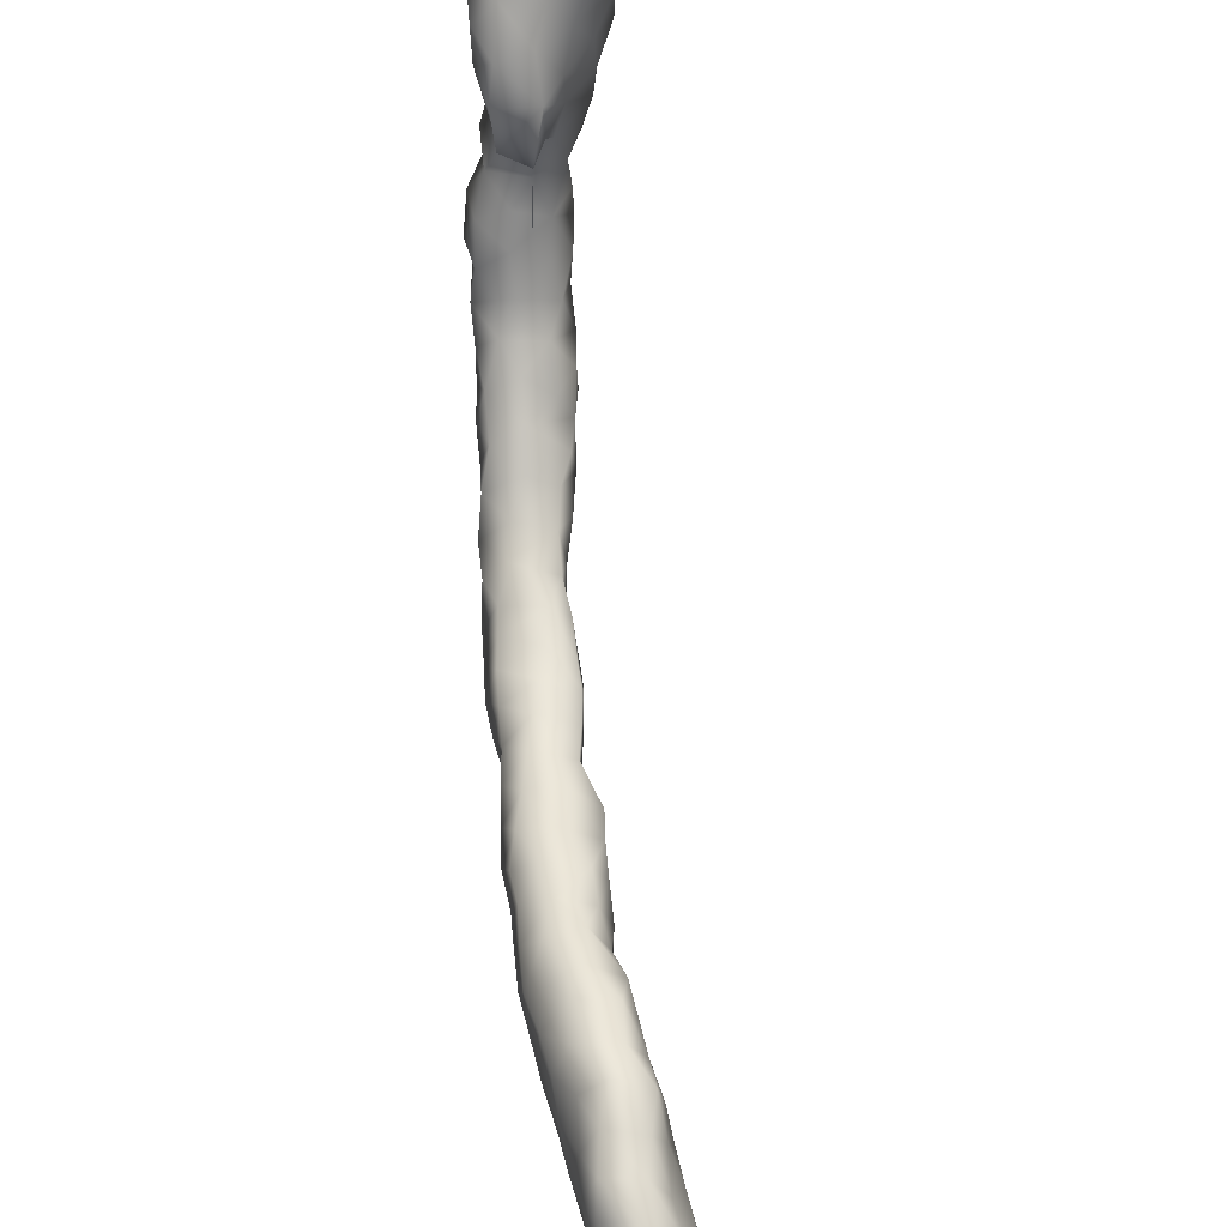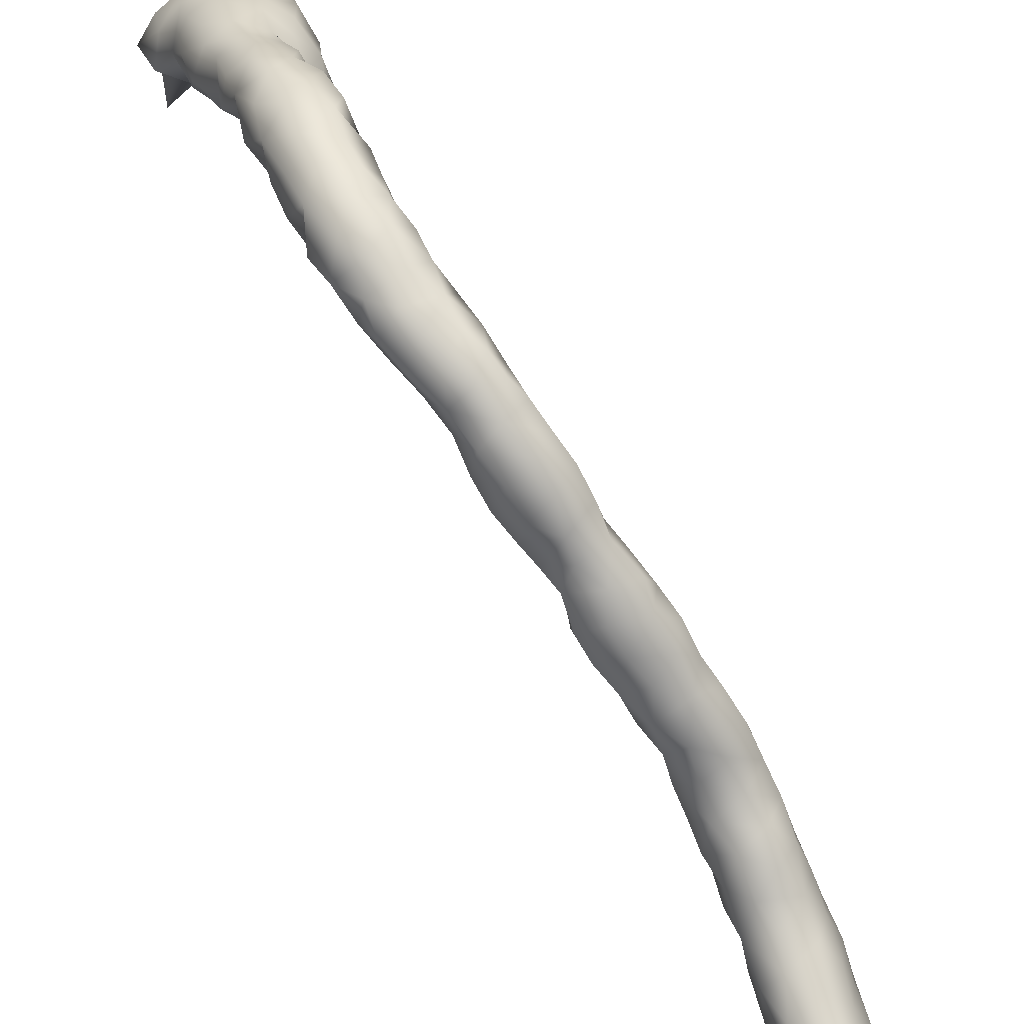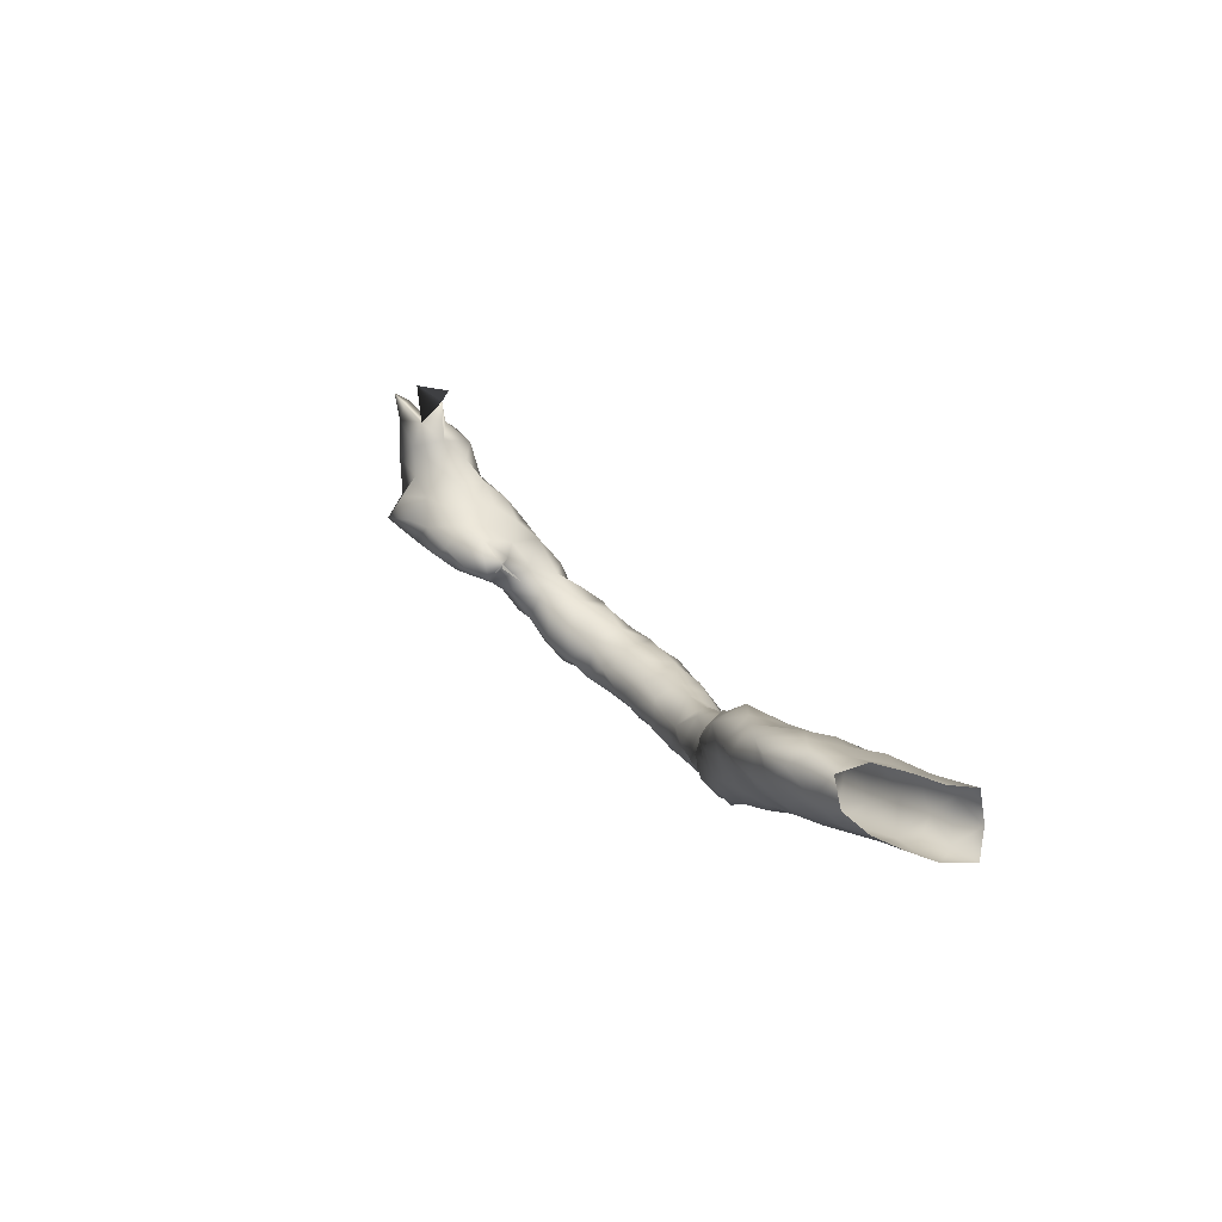
<metadata>
{"format":"obj","ext":"obj","renderer":"f3d","projection":"perspective","resolution":1024,"background":"white","views":[{"elev":59.8,"azim":6.5,"up":"+Z"},{"elev":-74.6,"azim":-135.0,"up":"+Z"},{"elev":-75.7,"azim":54.0,"up":"+Y"}]}
</metadata>
<code>
v 11.49 -26.69 5.074
v 11.57 -27.02 4.682
v 11.1 -27.13 5.038
v 12 -26.79 5.029
v 11.21 -26.67 5.455
v 11.81 -26.44 5.479
v 12 -27.25 4.485
v 11.59 -27.41 4.249
v 11.22 -27.46 4.664
v 11.16 -27.77 5.092
v 11.21 -27.61 5.54
v 11.01 -27.15 5.527
v 12.26 -27.2 4.899
v 12.28 -27.13 5.436
v 12.24 -26.69 5.541
v 11.42 -26.3 5.75
v 11.01 -26.77 5.946
v 11.98 -26.21 6.016
v 12.02 -27.6 4.007
v 12.37 -27.62 4.541
v 11.58 -27.89 3.861
v 11.26 -27.77 4.259
v 11.24 -28.09 4.666
v 11.55 -28.21 5.056
v 11.72 -27.85 5.37
v 11.61 -27.56 5.855
v 11.17 -27.26 6.013
v 12.22 -27.63 5.136
v 12.02 -27.49 5.615
v 12.05 -27.14 6.031
v 12.23 -26.69 6.041
v 11.18 -26.4 6.203
v 11.54 -26.04 6.185
v 11.25 -26.92 6.487
v 12.18 -26.69 6.541
v 12.29 -26.22 6.541
v 11.97 -25.98 6.541
v 11.97 -28.13 3.604
v 12.44 -28.07 4.02
v 12.43 -28.09 4.458
v 12.11 -28.08 4.923
v 11.43 -28.42 3.659
v 11.27 -28.25 4.155
v 11.43 -28.63 4.576
v 11.84 -28.52 4.793
v 11.6 -27.29 6.277
v 11.82 -27.05 6.612
v 11.14 -26.41 6.665
v 11.43 -25.97 6.654
v 11.5 -26.95 7.041
v 11.35 -26.69 7.041
v 12.04 -26.8 7.041
v 12.42 -26.22 7.135
v 11.96 -25.75 7.04
v 11.87 -28.49 3.39
v 12.41 -28.44 3.627
v 12.47 -28.56 4.126
v 12.25 -28.56 4.541
v 11.63 -28.9 3.408
v 11.4 -29.1 3.785
v 11.32 -28.73 4.079
v 11.54 -29.16 4.301
v 11.97 -28.98 4.509
v 11.25 -26.24 7.136
v 11.5 -25.79 7.096
v 11.44 -27.16 7.432
v 11.34 -26.69 7.541
v 12 -27.16 7.477
v 12.17 -26.69 7.541
v 12.46 -26.26 7.652
v 12.45 -25.73 7.513
v 12.04 -25.54 7.511
v 12.21 -28.8 3.326
v 12.52 -29 3.656
v 12.48 -29.03 4.107
v 11.97 -29.13 3.079
v 11.52 -29.42 3.378
v 11.49 -29.6 3.921
v 11.97 -29.5 4.213
v 11.32 -26.03 7.548
v 11.57 -25.59 7.647
v 11.5 -27.46 7.541
v 11.4 -27.26 8.041
v 11.15 -26.69 8.041
v 11.2 -26.26 7.91
v 11.93 -27.62 7.531
v 11.99 -27.2 8.083
v 12.16 -26.7 8.036
v 12.43 -26.25 8.143
v 12.61 -25.81 8.025
v 12.42 -25.4 8.082
v 11.94 -25.34 7.964
v 12.43 -29.26 3.208
v 12.55 -29.57 3.552
v 12.4 -29.45 3.995
v 11.98 -29.52 3.016
v 11.63 -29.82 3.091
v 11.49 -30 3.516
v 11.89 -29.96 3.965
v 11.27 -25.74 8.052
v 11.55 -25.35 8.253
v 11.43 -26.99 8.466
v 11.12 -26.58 8.596
v 11.09 -26.12 8.383
v 11.97 -28.09 7.04
v 11.97 -28.09 7.541
v 11.86 -26.8 8.505
v 12.23 -26.39 8.508
v 12.62 -25.85 8.52
v 12.57 -25.32 8.62
v 12.07 -25.12 8.466
v 12.44 -29.75 3.057
v 12.55 -30.08 3.361
v 12.44 -29.97 3.881
v 12.04 -29.95 2.884
v 11.97 -30.33 2.78
v 11.59 -30.18 3.05
v 11.61 -30.49 3.489
v 11.97 -30.44 3.824
v 11.24 -25.63 8.609
v 11.56 -25.19 8.758
v 11.45 -26.55 8.951
v 11.01 -26.03 8.898
v 11.94 -26.42 8.896
v 12.39 -26.13 8.923
v 12.76 -25.74 9.044
v 12.98 -25.31 9.143
v 12.08 -24.95 8.966
v 12.56 -24.99 9.085
v 12.39 -30.32 2.905
v 12.6 -30.61 3.187
v 12.53 -30.44 3.653
v 12.01 -30.84 2.743
v 11.64 -30.56 2.996
v 11.65 -30.91 3.041
v 11.85 -30.91 3.636
v 12.44 -30.91 3.736
v 11.19 -25.5 9.137
v 11.64 -25.08 9.235
v 11.82 -26.12 9.239
v 11.27 -26.11 9.262
v 10.99 -25.73 9.585
v 12.36 -25.97 9.396
v 12.81 -25.79 9.586
v 13.04 -25.39 9.746
v 12.97 -24.91 9.542
v 12.01 -24.83 9.541
v 12.5 -24.78 9.574
v 12.46 -30.88 2.771
v 12.79 -31.1 3.109
v 12.71 -30.91 3.541
v 11.73 -31.37 3.041
v 12.05 -31.36 2.696
v 11.89 -31.27 3.543
v 12.44 -31.37 3.666
v 12.84 -31.48 3.541
v 11.42 -25.24 9.605
v 11.5 -25.8 9.605
v 11.97 -25.83 9.626
v 12.36 -25.63 9.961
v 12.84 -25.77 10.11
v 13.37 -25.76 10.02
v 12.85 -25.1 10.09
v 11.97 -25.28 10.04
v 12.2 -24.81 10.04
v 12.46 -24.78 10.07
v 12.52 -31.4 2.754
v 12.91 -31.55 3.065
v 11.81 -31.84 3.041
v 11.94 -31.69 3.543
v 12.17 -31.86 2.722
v 12.44 -31.84 3.701
v 12.93 -31.84 3.571
v 12.55 -25.28 10.44
v 13.35 -25.76 10.56
v 12.9 -25.58 10.54
v 13.61 -25.75 10.04
v 12.95 -25.24 10.54
v 12.66 -31.9 2.8
v 12.97 -32.02 3.119
v 11.96 -32.3 3.027
v 12.02 -32.13 3.495
v 12.46 -32.3 2.705
v 12.44 -32.31 3.744
v 12.98 -32.31 3.609
v 12.9 -25.28 10.81
v 13 -32.43 3.124
v 12.16 -32.78 2.961
v 12.11 -32.6 3.428
v 12.63 -32.63 2.821
v 12.44 -32.78 3.77
v 13.01 -32.78 3.637
v 13.01 -32.78 2.947
v 12.58 -33.11 2.823
v 12.2 -33.33 3.002
v 12.16 -33.1 3.444
v 12.44 -33.33 3.836
v 12.9 -33.25 3.862
v 13.26 -33.25 3.041
v 13.35 -33.31 3.541
v 12.89 -33.43 2.823
v 12.46 -33.76 2.922
v 12.23 -33.61 3.428
v 12.43 -33.83 3.873
v 12.9 -33.81 3.999
v 13.41 -33.72 3.604
v 13 -33.89 2.882
v 13.39 -33.7 3.102
v 12.58 -34.27 2.976
v 12.3 -34.08 3.361
v 12.43 -34.31 3.811
v 12.82 -34.3 4.137
v 13.33 -34.25 4.013
v 13.45 -34.2 3.188
v 13.51 -34.22 3.636
v 13.05 -34.36 2.972
v 12.83 -34.8 3.03
v 12.47 -34.59 3.379
v 12.58 -34.76 3.926
v 12.98 -34.78 4.257
v 13.46 -34.71 4.014
v 13.39 -34.72 3.029
v 13.62 -34.69 3.505
v 13.3 -35.23 3.061
v 12.85 -35.27 3.158
v 12.57 -35.06 3.488
v 12.66 -35.25 3.956
v 12.92 -35.33 4.342
v 13.37 -35.12 4.368
v 13.64 -35.16 3.899
v 13.65 -35.17 3.388
v 13.57 -35.69 3.249
v 13.06 -35.72 3.219
v 12.68 -35.59 3.513
v 12.77 -35.78 3.939
v 13.03 -35.83 4.287
v 13.37 -35.63 4.534
v 13.86 -35.55 4.121
v 13.89 -35.6 3.623
v 13.28 -36.18 3.228
v 13.82 -36.15 3.211
v 12.88 -36.14 3.581
v 13.01 -36.3 4.111
v 13.32 -36.06 4.597
v 13.86 -36.02 4.578
v 14.03 -36.01 4.115
v 14.08 -36.05 3.647
v 13.35 -36.64 3.178
v 13.07 -36.64 3.623
v 13.84 -36.62 3.08
v 14.25 -36.47 3.54
v 13.2 -36.75 4.106
v 13.37 -36.56 4.553
v 13.95 -36.53 4.657
v 14.19 -36.47 4.175
v 13.3 -37.12 3.437
v 13.58 -37.08 3.027
v 13.33 -37.19 3.927
v 14.06 -37.16 2.933
v 14.3 -36.89 3.256
v 14.4 -36.84 3.961
v 13.5 -37.07 4.424
v 13.84 -37 4.814
v 14.32 -36.96 4.573
v 13.64 -37.57 3.121
v 13.47 -37.61 3.624
v 13.59 -37.6 4.181
v 14.13 -37.63 2.881
v 14.56 -37.45 3.082
v 14.54 -37.16 3.564
v 14.49 -37.35 4.105
v 13.78 -37.47 4.623
v 14.32 -37.47 4.563
v 13.89 -38.05 2.884
v 13.69 -38.06 3.374
v 13.66 -38.02 3.91
v 13.82 -37.99 4.572
v 14.39 -37.97 2.637
v 14.79 -37.98 2.837
v 14.7 -37.64 3.688
v 14.84 -37.86 3.269
v 14.58 -37.94 4.141
v 14.33 -37.94 4.579
v 14.18 -38.42 2.567
v 13.9 -38.5 3.078
v 13.82 -38.51 3.649
v 13.84 -38.32 4.236
v 14.31 -38.38 4.536
v 14.78 -38.39 2.474
v 15.08 -38.37 3.034
v 14.91 -38.18 3.616
v 14.78 -38.4 4.049
v 14.39 -38.81 2.291
v 14.14 -38.91 2.771
v 14.05 -38.92 3.29
v 14.08 -39.01 3.739
v 14.01 -38.72 4.114
v 14.31 -38.88 4.439
v 14.8 -38.88 4.099
v 14.91 -38.84 2.146
v 15.24 -38.7 2.583
v 15.24 -38.85 3.118
v 14.98 -38.7 3.574
v 14.35 -39.37 2.623
v 14.5 -39.31 2.147
v 14.23 -39.37 3.142
v 14.31 -39.44 3.695
v 14.4 -39.16 4.156
v 15.02 -39.24 3.566
v 14.75 -39.35 4.048
v 14.84 -39.22 1.779
v 15.35 -39.04 2.102
v 15.44 -39.22 2.591
v 15.27 -39.31 3.069
v 14.55 -39.85 2.437
v 14.45 -39.86 2.928
v 14.67 -39.77 1.938
v 14.48 -39.77 3.392
v 14.81 -39.75 3.753
v 15.21 -39.81 3.506
v 14.94 -39.69 1.517
v 15.3 -39.32 1.641
v 15.7 -39.43 2.041
v 15.52 -39.72 2.519
v 15.41 -39.82 2.974
f 2 3 1
f 4 2 1
f 5 1 3
f 4 1 6
f 6 1 5
f 2 7 8
f 4 7 2
f 9 2 8
f 9 3 2
f 10 3 9
f 11 3 10
f 12 3 11
f 5 3 12
f 13 7 4
f 13 4 14
f 4 15 14
f 15 4 6
f 5 16 6
f 5 12 17
f 17 16 5
f 16 18 6
f 6 18 15
f 8 7 19
f 19 7 20
f 7 13 20
f 21 8 19
f 21 22 8
f 9 8 22
f 23 10 9
f 23 9 22
f 23 24 10
f 24 25 10
f 10 25 11
f 11 25 26
f 12 11 27
f 11 26 27
f 27 17 12
f 20 13 28
f 14 28 13
f 29 28 14
f 30 29 14
f 30 14 15
f 31 30 15
f 15 18 31
f 17 32 16
f 32 33 16
f 18 16 33
f 17 27 34
f 17 34 32
f 35 31 18
f 35 18 36
f 33 37 18
f 18 37 36
f 21 19 38
f 19 39 38
f 40 19 20
f 40 39 19
f 41 40 20
f 41 20 28
f 21 42 43
f 21 38 42
f 22 21 43
f 43 23 22
f 43 44 23
f 44 24 23
f 24 45 41
f 44 45 24
f 41 25 24
f 28 25 41
f 29 25 28
f 29 26 25
f 26 29 30
f 26 46 27
f 30 46 26
f 34 27 46
f 47 46 30
f 35 47 30
f 35 30 31
f 32 34 48
f 49 32 48
f 49 33 32
f 33 49 37
f 46 47 34
f 34 50 51
f 50 34 47
f 34 51 48
f 52 47 35
f 53 35 36
f 52 35 53
f 36 54 53
f 37 54 36
f 49 54 37
f 55 42 38
f 56 55 38
f 38 39 56
f 56 39 57
f 40 57 39
f 57 40 58
f 41 58 40
f 41 45 58
f 59 42 55
f 42 60 61
f 59 60 42
f 43 42 61
f 61 44 43
f 62 44 61
f 45 44 63
f 63 44 62
f 58 45 63
f 50 47 52
f 48 51 64
f 64 49 48
f 65 49 64
f 65 54 49
f 50 66 51
f 50 52 66
f 51 66 67
f 51 67 64
f 66 52 68
f 68 52 69
f 53 69 52
f 53 70 69
f 71 53 54
f 53 71 70
f 72 54 65
f 71 54 72
f 59 55 73
f 73 55 56
f 73 56 74
f 57 74 56
f 75 74 57
f 57 63 75
f 58 63 57
f 76 77 59
f 76 59 73
f 77 60 59
f 77 78 60
f 78 62 60
f 60 62 61
f 62 78 79
f 62 79 63
f 79 75 63
f 64 67 80
f 65 64 80
f 81 65 80
f 72 65 81
f 68 82 66
f 82 83 66
f 66 83 84
f 66 84 67
f 67 84 85
f 67 85 80
f 86 82 68
f 87 86 68
f 87 68 69
f 87 69 88
f 69 70 88
f 70 89 88
f 90 70 71
f 89 70 90
f 72 91 71
f 71 91 90
f 81 92 72
f 72 92 91
f 93 76 73
f 93 73 74
f 94 93 74
f 75 95 74
f 95 94 74
f 95 75 79
f 93 96 76
f 76 96 77
f 97 77 96
f 98 77 97
f 98 78 77
f 98 99 78
f 78 99 79
f 79 99 95
f 80 85 100
f 80 100 81
f 101 81 100
f 81 101 92
f 82 87 83
f 82 86 87
f 87 102 83
f 83 102 84
f 102 103 84
f 103 104 84
f 84 104 85
f 85 104 100
f 86 105 106
f 105 86 106
f 102 87 107
f 107 87 88
f 88 108 107
f 88 89 108
f 109 89 90
f 108 89 109
f 90 110 109
f 91 110 90
f 91 111 110
f 91 92 111
f 92 101 111
f 96 93 112
f 112 93 94
f 112 94 113
f 95 114 94
f 94 114 113
f 114 95 99
f 96 115 97
f 96 112 115
f 115 116 97
f 117 97 116
f 117 98 97
f 118 98 117
f 119 99 98
f 118 119 98
f 114 99 119
f 100 104 120
f 120 101 100
f 121 101 120
f 121 111 101
f 122 102 107
f 102 122 103
f 103 123 104
f 103 122 123
f 123 120 104
f 122 107 124
f 124 107 108
f 108 125 124
f 125 108 109
f 125 109 126
f 109 110 126
f 110 127 126
f 110 128 129
f 111 128 110
f 127 110 129
f 121 128 111
f 130 115 112
f 130 112 113
f 113 131 130
f 132 131 113
f 114 132 113
f 114 119 132
f 115 130 116
f 130 133 116
f 133 134 116
f 134 117 116
f 118 117 134
f 135 136 118
f 135 118 134
f 136 119 118
f 119 136 137
f 119 137 132
f 138 120 123
f 120 138 121
f 121 138 139
f 121 139 128
f 140 141 122
f 124 140 122
f 141 123 122
f 123 142 138
f 123 141 142
f 140 124 125
f 143 140 125
f 125 126 143
f 126 144 143
f 144 126 127
f 145 144 127
f 129 146 127
f 127 146 145
f 139 147 128
f 128 147 129
f 147 148 129
f 148 146 129
f 149 130 131
f 133 130 149
f 149 131 150
f 151 150 131
f 151 131 132
f 132 137 151
f 133 152 135
f 133 153 152
f 153 133 149
f 134 133 135
f 135 154 136
f 152 154 135
f 136 154 137
f 137 154 155
f 137 156 151
f 137 155 156
f 139 138 157
f 138 142 157
f 139 157 147
f 141 140 158
f 158 140 159
f 159 140 143
f 142 141 158
f 157 142 158
f 160 159 143
f 144 160 143
f 161 160 144
f 144 162 161
f 145 162 144
f 163 161 145
f 146 163 145
f 161 162 145
f 163 146 148
f 147 157 164
f 147 164 165
f 166 147 165
f 166 148 147
f 148 166 163
f 167 153 149
f 167 149 150
f 167 150 168
f 156 168 150
f 156 150 151
f 153 169 152
f 152 170 154
f 169 170 152
f 153 171 169
f 171 153 167
f 154 170 155
f 155 170 172
f 173 155 172
f 156 155 173
f 168 156 173
f 157 158 159
f 157 159 164
f 160 164 159
f 164 160 174
f 160 161 174
f 175 161 162
f 161 176 174
f 161 175 162
f 161 163 176
f 175 162 177
f 162 175 177
f 176 163 178
f 178 163 166
f 174 165 164
f 174 166 165
f 174 178 166
f 171 167 179
f 167 168 179
f 168 180 179
f 180 168 173
f 171 181 169
f 181 182 169
f 169 182 170
f 170 182 172
f 183 171 179
f 181 171 183
f 172 182 184
f 172 184 185
f 172 185 173
f 185 180 173
f 174 176 186
f 174 186 178
f 176 178 186
f 183 179 180
f 183 180 187
f 185 187 180
f 188 181 183
f 182 181 189
f 189 181 188
f 189 184 182
f 190 188 183
f 190 183 187
f 191 184 189
f 184 191 192
f 184 192 185
f 192 187 185
f 190 187 193
f 192 193 187
f 190 194 188
f 188 194 195
f 188 196 189
f 195 196 188
f 196 191 189
f 194 190 193
f 197 191 196
f 191 197 198
f 191 198 192
f 192 199 193
f 200 199 192
f 192 198 200
f 194 193 201
f 201 193 199
f 194 202 195
f 202 194 201
f 195 203 196
f 202 203 195
f 203 197 196
f 204 197 203
f 197 204 205
f 197 205 198
f 206 198 205
f 200 198 206
f 201 199 207
f 199 208 207
f 200 208 199
f 208 200 206
f 202 201 207
f 209 202 207
f 202 210 203
f 209 210 202
f 210 204 203
f 211 204 210
f 211 212 204
f 204 212 205
f 205 213 206
f 213 205 212
f 206 214 208
f 215 214 206
f 206 213 215
f 216 209 207
f 214 207 208
f 216 207 214
f 217 209 216
f 209 218 210
f 209 217 218
f 218 211 210
f 211 218 219
f 219 212 211
f 220 212 219
f 213 212 220
f 215 213 221
f 221 213 220
f 222 216 214
f 223 222 214
f 223 214 215
f 215 221 223
f 217 216 222
f 222 224 217
f 224 225 217
f 226 218 217
f 225 226 217
f 219 218 226
f 219 226 227
f 227 220 219
f 228 220 227
f 220 228 229
f 220 229 221
f 230 223 221
f 221 229 230
f 223 231 222
f 231 224 222
f 230 231 223
f 233 224 232
f 225 224 233
f 224 231 232
f 225 234 226
f 225 233 234
f 234 227 226
f 234 235 227
f 235 228 227
f 236 228 235
f 228 236 237
f 228 237 229
f 238 229 237
f 238 230 229
f 238 239 230
f 231 230 239
f 231 239 232
f 240 233 232
f 241 232 239
f 240 232 241
f 233 242 234
f 242 233 240
f 242 235 234
f 242 243 235
f 243 236 235
f 243 244 236
f 244 237 236
f 237 245 238
f 245 237 244
f 246 239 238
f 238 245 246
f 241 239 247
f 246 247 239
f 248 249 240
f 249 242 240
f 248 240 241
f 248 241 250
f 250 241 251
f 251 241 247
f 243 242 249
f 252 243 249
f 244 243 253
f 253 243 252
f 244 253 254
f 244 254 245
f 245 254 255
f 245 255 246
f 246 255 247
f 255 251 247
f 248 256 249
f 248 257 256
f 250 257 248
f 249 258 252
f 256 258 249
f 257 250 259
f 260 259 250
f 250 251 260
f 261 260 251
f 251 255 261
f 258 262 252
f 262 253 252
f 253 263 254
f 253 262 263
f 264 255 254
f 264 254 263
f 255 264 261
f 256 257 265
f 266 256 265
f 266 258 256
f 259 265 257
f 266 267 258
f 258 267 262
f 259 268 265
f 260 269 259
f 269 268 259
f 260 270 269
f 260 261 270
f 271 270 261
f 264 271 261
f 262 267 272
f 272 263 262
f 263 272 273
f 263 273 264
f 273 271 264
f 274 265 268
f 265 275 266
f 274 275 265
f 266 276 267
f 275 276 266
f 267 277 272
f 276 277 267
f 274 268 278
f 268 269 278
f 269 279 278
f 280 281 269
f 279 269 281
f 269 270 280
f 271 280 270
f 282 280 271
f 273 282 271
f 272 277 283
f 272 283 273
f 283 282 273
f 274 278 284
f 274 284 285
f 274 285 275
f 285 286 275
f 286 276 275
f 286 287 276
f 287 277 276
f 287 288 277
f 283 277 288
f 289 284 278
f 278 279 289
f 289 279 290
f 281 290 279
f 281 280 291
f 291 280 282
f 291 290 281
f 282 292 291
f 292 282 283
f 292 283 288
f 284 293 294
f 289 293 284
f 294 285 284
f 294 295 285
f 286 285 295
f 296 286 295
f 297 286 296
f 287 286 297
f 287 297 288
f 288 297 298
f 288 298 299
f 288 299 292
f 289 300 293
f 289 301 300
f 290 301 289
f 302 301 290
f 303 302 290
f 291 303 290
f 292 303 291
f 299 303 292
f 294 293 304
f 304 293 305
f 305 293 300
f 294 306 295
f 304 306 294
f 295 306 296
f 306 307 296
f 307 308 296
f 308 297 296
f 297 308 298
f 298 308 299
f 299 309 303
f 310 309 299
f 308 310 299
f 300 311 305
f 312 311 300
f 301 312 300
f 312 301 313
f 302 313 301
f 314 313 302
f 309 302 303
f 314 302 309
f 305 315 304
f 306 304 316
f 316 304 315
f 311 317 305
f 317 315 305
f 316 318 306
f 307 306 318
f 307 310 308
f 307 318 319
f 307 319 310
f 320 314 309
f 310 319 309
f 309 319 320
f 311 321 317
f 321 311 322
f 322 311 312
f 322 312 323
f 323 312 313
f 324 323 313
f 314 325 313
f 325 324 313
f 314 320 325

</code>
